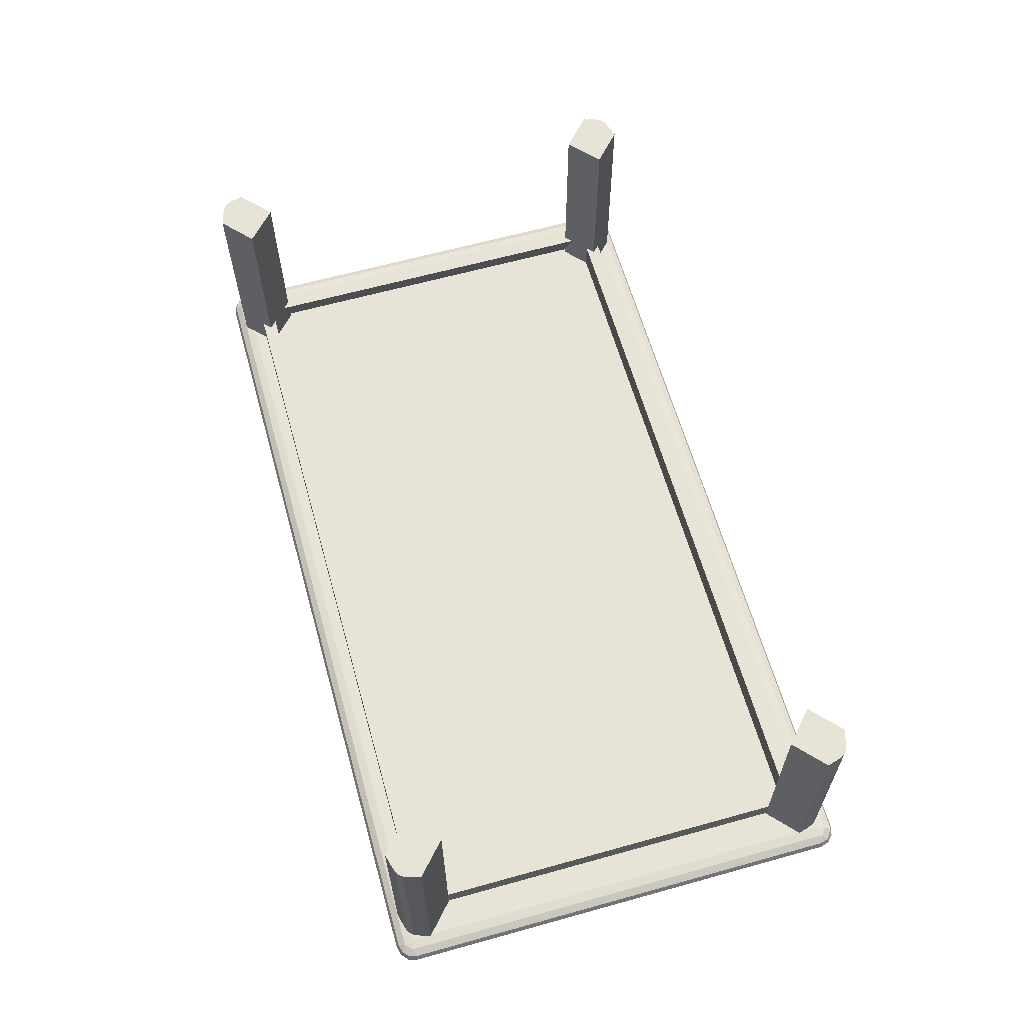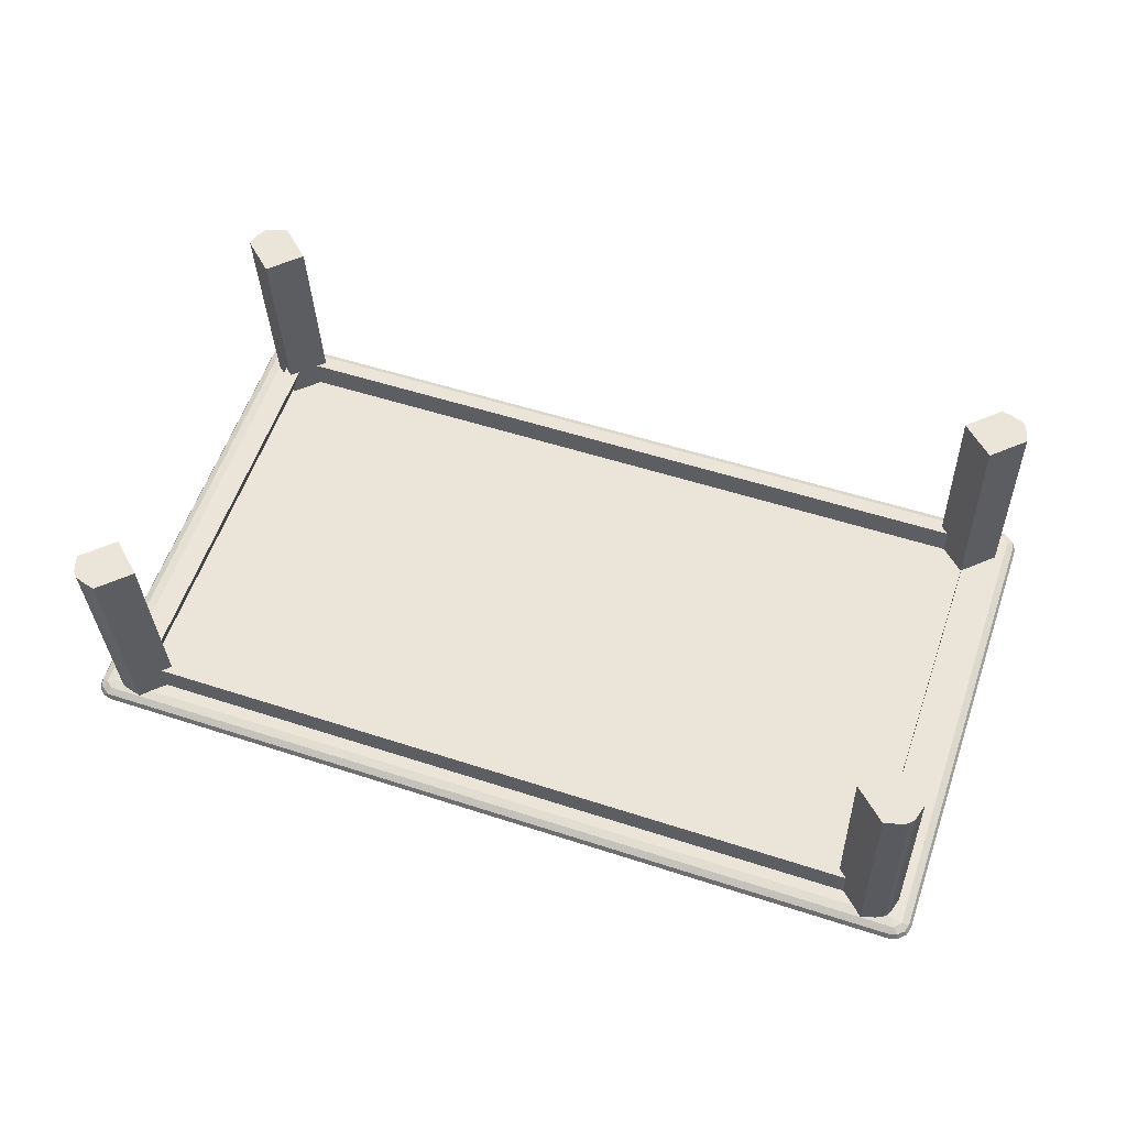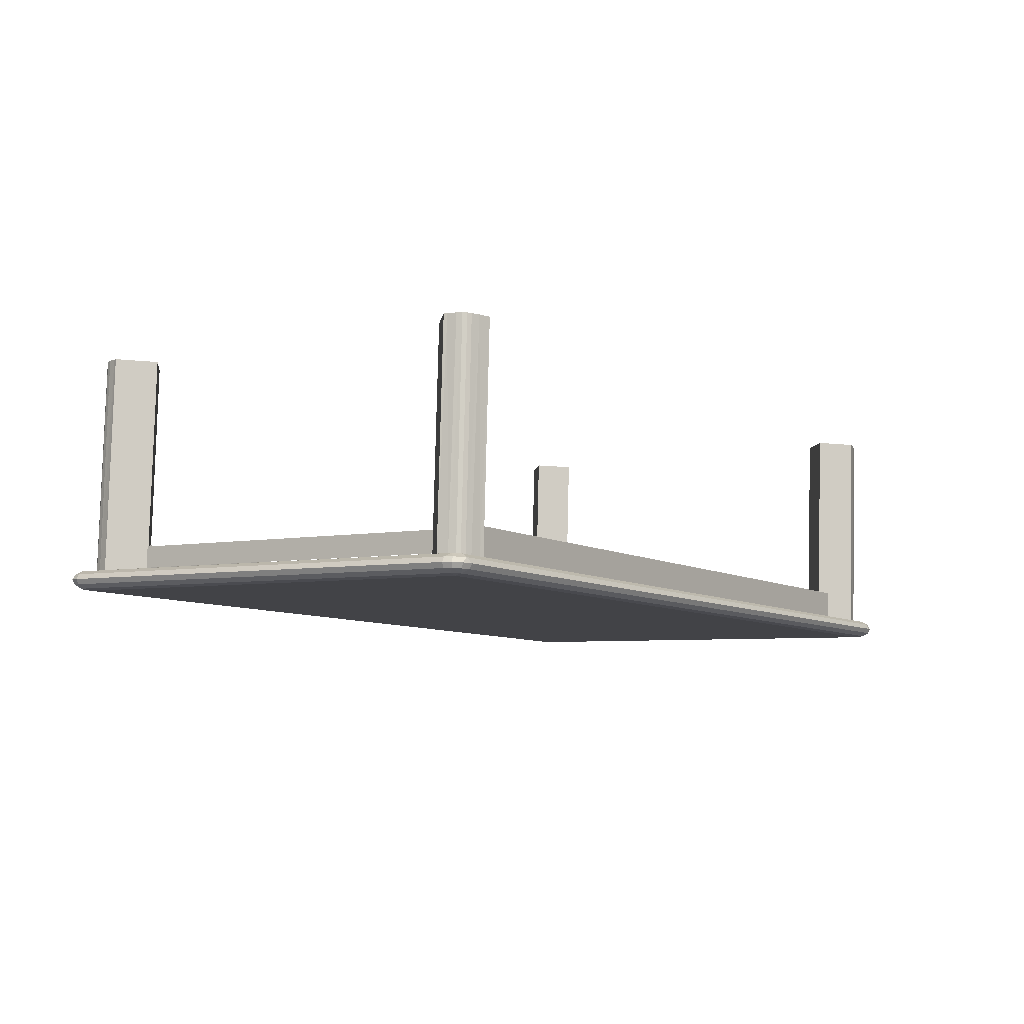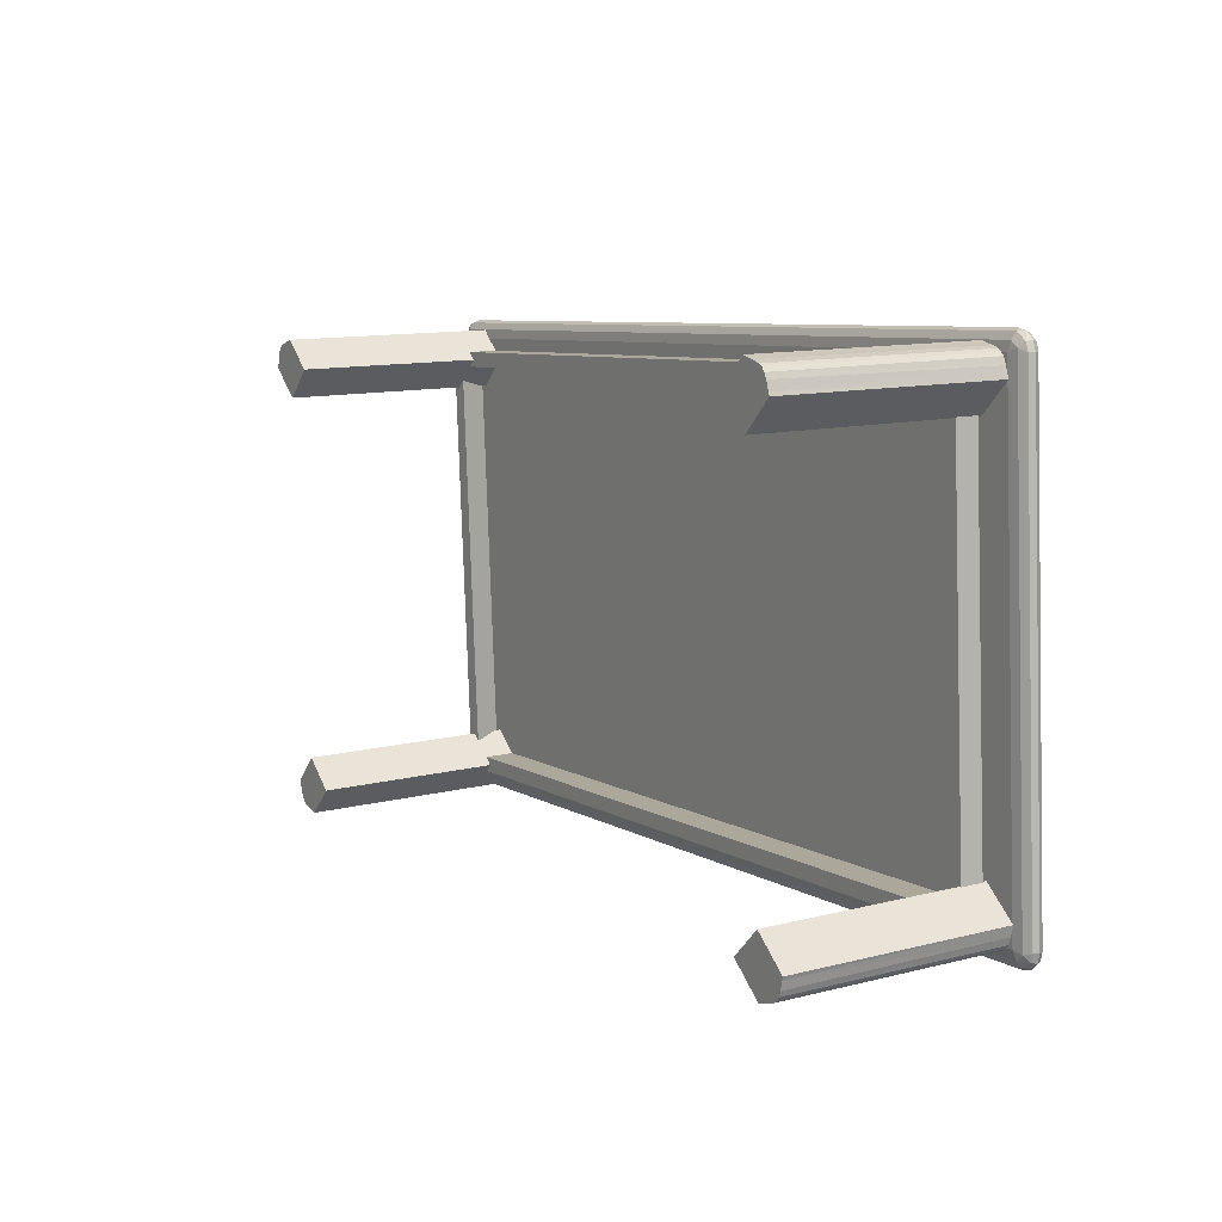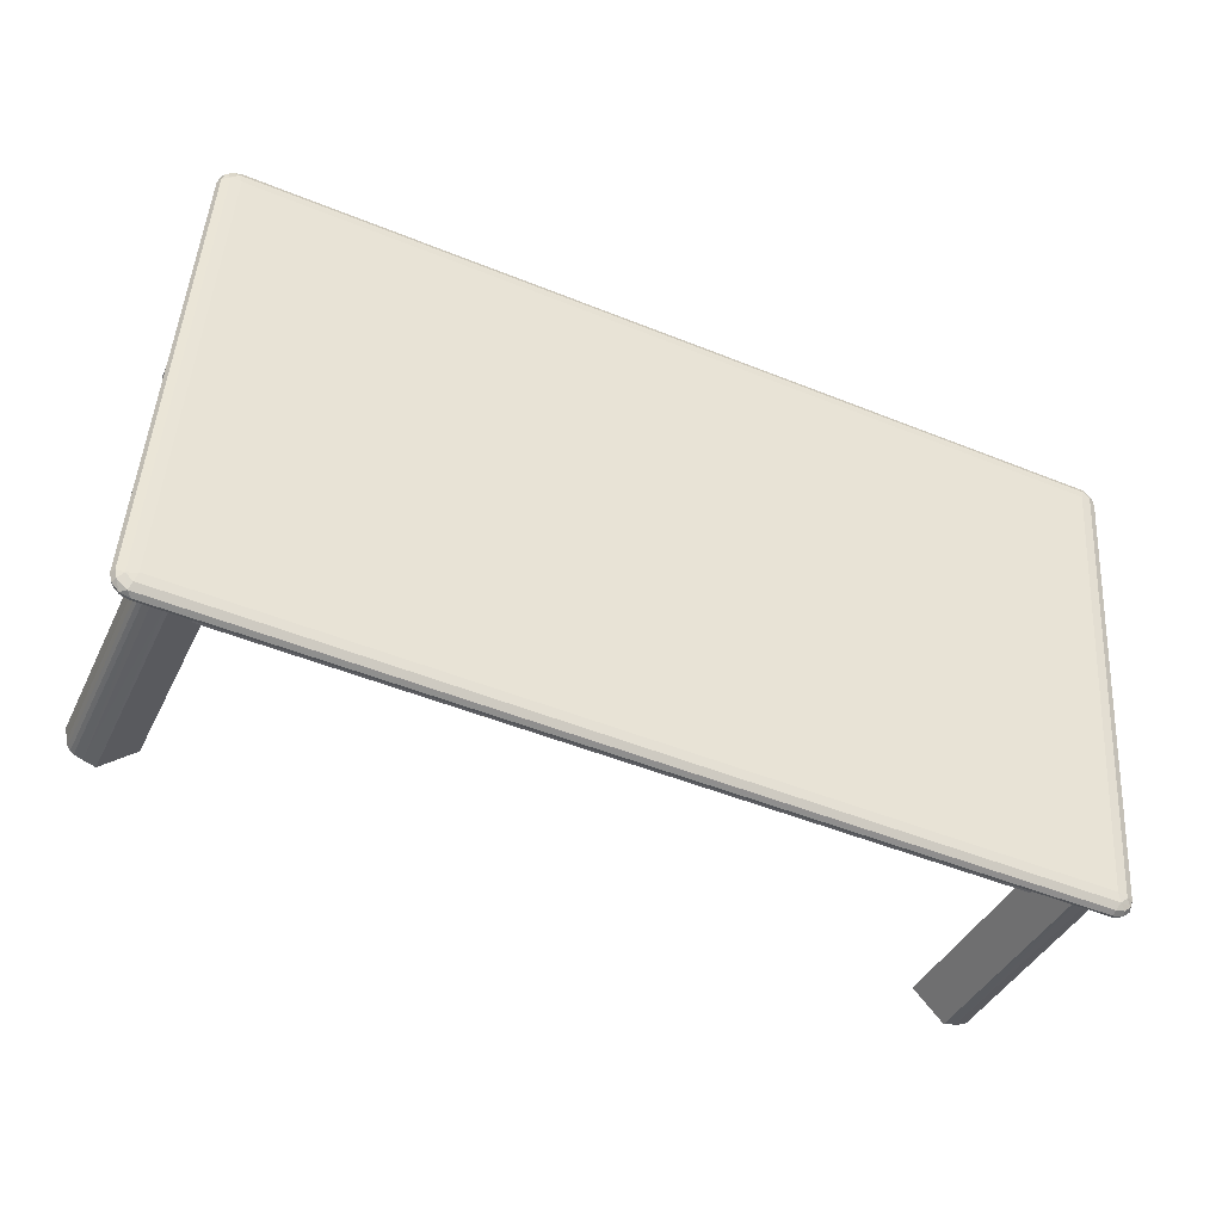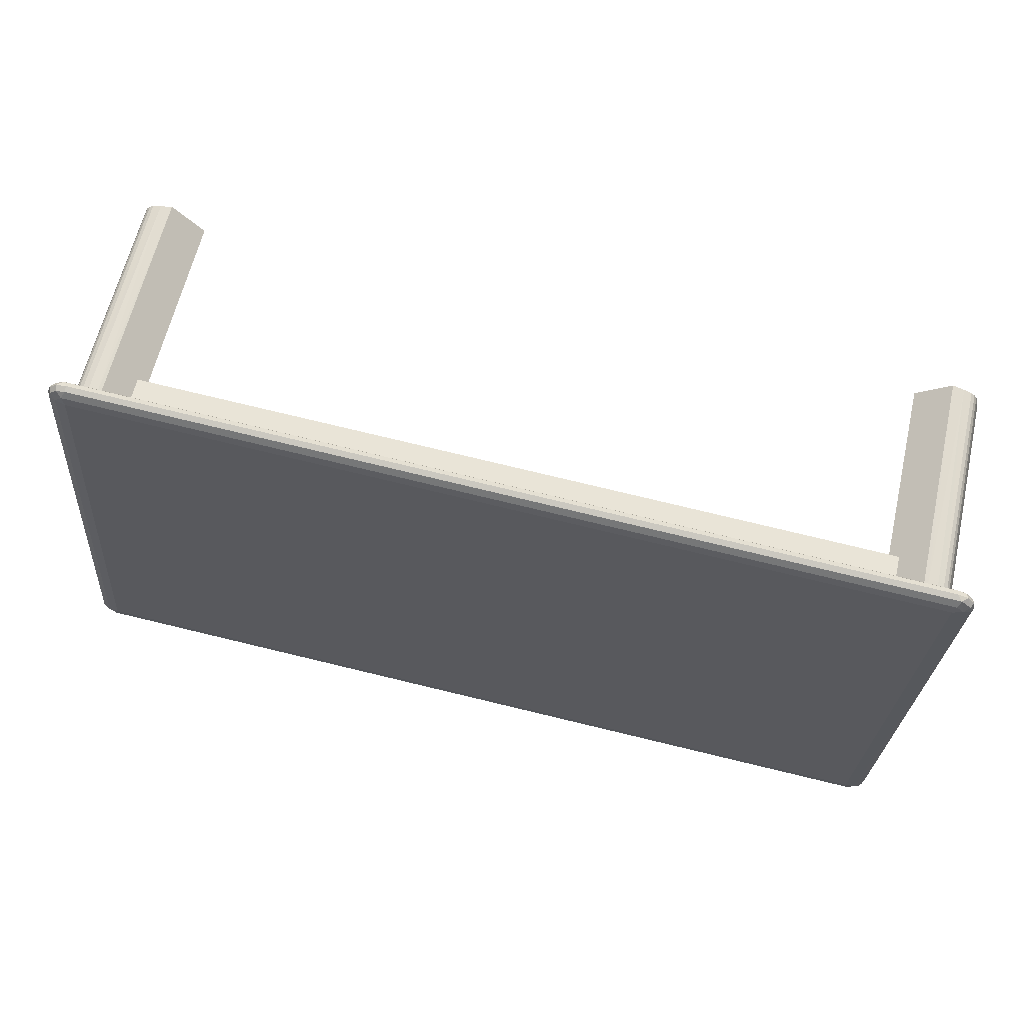
<metadata>
{"format":"obj","ext":"obj","renderer":"f3d","projection":"perspective","resolution":1024,"background":"white","views":[{"elev":64.5,"azim":78.2,"up":"+Z"},{"elev":59.1,"azim":23.1,"up":"+Z"},{"elev":-5.9,"azim":128.4,"up":"+Z"},{"elev":11.9,"azim":56.5,"up":"+Y"},{"elev":-40.1,"azim":154.3,"up":"+Y"},{"elev":61.3,"azim":-169.1,"up":"+Y"}]}
</metadata>
<code>
o D00505
v 0.7963 -0.3219 -0.08821
v 0.7364 0.5567 -0.09319
v -0.8186 -0.4324 -0.1437
v -0.8785 0.4463 -0.1487
v 0.741 0.5742 -0.09047
v 0.7549 0.5623 -0.08995
v 0.8154 -0.3264 -0.08492
v 0.8021 -0.3388 -0.08533
v -0.8234 -0.4499 -0.1412
v -0.8372 -0.4379 -0.1417
v -0.8978 0.4507 -0.1468
v -0.8844 0.4631 -0.1463
v 0.734 0.5864 -0.08358
v 0.7506 0.5836 -0.08299
v 0.7633 0.5735 -0.08252
v 0.7687 0.5589 -0.08229
v 0.8286 -0.3197 -0.07731
v 0.8253 -0.3348 -0.07737
v 0.807 -0.351 -0.07797
v -0.8169 -0.462 -0.1338
v -0.8335 -0.4592 -0.1343
v -0.8462 -0.4491 -0.1348
v -0.8516 -0.4346 -0.1351
v -0.9115 0.4441 -0.14
v -0.9081 0.4592 -0.14
v -0.8898 0.4754 -0.1394
v 0.7334 0.5911 -0.07382
v 0.7526 0.5877 -0.07315
v 0.7672 0.5761 -0.0726
v 0.7734 0.5593 -0.07233
v 0.8333 -0.3193 -0.06735
v 0.8295 -0.3368 -0.06743
v 0.8165 -0.3503 -0.06783
v 0.798 -0.3562 -0.06845
v -0.8169 -0.4666 -0.124
v -0.8361 -0.4633 -0.1246
v -0.8508 -0.4517 -0.1252
v -0.857 -0.4349 -0.1254
v -0.9169 0.4438 -0.1304
v -0.913 0.4613 -0.1303
v -0.9 0.4748 -0.1299
v -0.8815 0.4806 -0.1293
v 0.7424 0.5871 -0.06369
v 0.7627 0.5736 -0.06296
v 0.7681 0.559 -0.06273
v 0.828 -0.3196 -0.05774
v 0.8246 -0.3348 -0.05781
v 0.8134 -0.3465 -0.05816
v 0.7973 -0.3516 -0.0587
v -0.8266 -0.4625 -0.1145
v -0.8469 -0.4491 -0.1153
v -0.8523 -0.4345 -0.1155
v -0.9127 0.4523 -0.1205
v -0.8976 0.471 -0.1201
v -0.8815 0.4761 -0.1195
v 0.7387 0.5743 -0.05662
v 0.7535 0.5638 -0.05607
v 0.8142 -0.3248 -0.05103
v 0.8021 -0.3386 -0.05141
v -0.8234 -0.4497 -0.1073
v -0.8382 -0.4393 -0.1078
v -0.8989 0.4494 -0.1129
v -0.8868 0.4631 -0.1125
v 0.7351 0.5568 -0.05407
v 0.795 -0.3218 -0.04909
v -0.8199 -0.4322 -0.1046
v -0.8798 0.4464 -0.1096
v 0.7332 -0.2498 -0.04343
v 0.6835 0.4791 -0.04756
v 0.682 0.4803 -0.005975
v 0.7318 -0.2508 -0.00183
v -0.7854 -0.3691 -0.04461
v -0.8372 0.391 -0.04892
v -0.806 0.3931 -0.04785
v -0.7541 -0.367 -0.04354
v -0.7691 -0.3526 -0.09506
v -0.8188 0.3763 -0.09919
v 0.7129 0.5514 0.3624
v 0.7071 0.5577 0.3622
v 0.7273 0.5506 -0.06409
v 0.7219 0.5563 -0.06435
v 0.7174 0.5418 0.3627
v 0.7331 0.5377 -0.06389
v 0.7228 0.526 0.3629
v 0.7254 0.5198 0.363
v 0.7401 0.5184 -0.06359
v 0.6694 0.4614 0.3613
v 0.6841 0.46 -0.06534
v 0.6054 0.5121 0.3589
v 0.6202 0.5107 -0.06772
v 0.6614 0.5704 0.3606
v 0.6762 0.569 -0.06598
v 0.6843 0.5659 0.3614
v 0.6836 0.5673 -0.06572
v 0.7026 0.5639 -0.06505
v 0.7001 0.5618 0.3619
v 0.7141 0.5608 -0.0646
v 0.6357 0.5265 -0.06531
v 0.6334 0.5267 0.001301
v -0.7803 0.4296 -0.114
v -0.7826 0.4299 -0.04736
v -0.7807 0.4015 -0.0472
v 0.6354 0.4983 0.001462
v -0.7784 0.4013 -0.1138
v 0.6377 0.4981 -0.06515
v -0.7768 0.4299 -0.1139
v -0.7791 0.4301 -0.04724
v 0.6393 0.5267 -0.06519
v 0.637 0.5269 0.001426
v 0.6389 0.4985 0.001587
v -0.7771 0.4017 -0.04708
v 0.6412 0.4983 -0.06503
v -0.7748 0.4015 -0.1137
v -0.8267 -0.424 0.3124
v -0.8208 -0.4304 0.3127
v -0.8115 -0.4261 -0.1141
v -0.8061 -0.4318 -0.1139
v -0.8312 -0.4145 0.3122
v -0.8173 -0.4131 -0.1144
v -0.8365 -0.3986 0.312
v -0.8391 -0.3924 0.3119
v -0.8243 -0.3938 -0.1147
v -0.7831 -0.3341 0.3136
v -0.7683 -0.3355 -0.113
v -0.7192 -0.3847 0.316
v -0.7044 -0.3861 -0.1106
v -0.7751 -0.4431 0.3143
v -0.7604 -0.4445 -0.1123
v -0.798 -0.4386 0.3135
v -0.7678 -0.4428 -0.1126
v -0.7868 -0.4394 -0.1132
v -0.8138 -0.4345 0.3129
v -0.7983 -0.4362 -0.1136
v -0.7201 -0.4019 -0.1091
v -0.7224 -0.4017 -0.04253
v 0.696 -0.3051 -0.06048
v 0.6937 -0.3049 0.006139
v 0.6917 -0.2765 0.005978
v -0.7243 -0.3733 -0.04269
v 0.694 -0.2768 -0.06064
v -0.722 -0.3736 -0.1093
v 0.6924 -0.3053 -0.0606
v 0.6901 -0.3051 0.006017
v -0.7236 -0.4021 -0.1093
v -0.7259 -0.4019 -0.04266
v -0.7278 -0.3736 -0.04282
v 0.6882 -0.2768 0.005856
v -0.7255 -0.3738 -0.1094
v 0.6905 -0.277 -0.06076
v -0.8808 0.4492 0.3077
v -0.8857 0.4421 0.3075
v -0.8706 0.4413 -0.119
v -0.8661 0.4477 -0.1189
v -0.8889 0.432 0.3074
v -0.8746 0.4277 -0.1191
v -0.892 0.4155 0.3074
v -0.8937 0.4091 0.3074
v -0.879 0.4077 -0.1192
v -0.8303 0.3589 0.3097
v -0.8156 0.3575 -0.1169
v -0.7739 0.4178 0.3115
v -0.7591 0.4163 -0.1151
v -0.8372 0.468 0.3091
v -0.8225 0.4665 -0.1175
v -0.8593 0.4604 0.3084
v -0.8296 0.4638 -0.1177
v -0.8479 0.4579 -0.1183
v -0.8744 0.4542 0.3078
v -0.8589 0.4532 -0.1187
v 0.7671 -0.3218 0.3672
v 0.772 -0.3147 0.3673
v 0.7864 -0.3168 -0.05917
v 0.7819 -0.3232 -0.05936
v 0.7752 -0.3047 0.3675
v 0.7904 -0.3032 -0.05912
v 0.7783 -0.2882 0.3675
v 0.78 -0.2817 0.3675
v 0.7948 -0.2831 -0.05905
v 0.7166 -0.2315 0.3652
v 0.7314 -0.2329 -0.06141
v 0.6601 -0.2904 0.3634
v 0.6749 -0.2918 -0.06317
v 0.7235 -0.3406 0.3658
v 0.7383 -0.342 -0.06081
v 0.7456 -0.333 0.3665
v 0.7454 -0.3393 -0.06058
v 0.7637 -0.3334 -0.05996
v 0.7607 -0.3269 0.367
v 0.7747 -0.3287 -0.05956
f 2 1 3
f 2 3 4
f 2 5 6
f 2 6 7
f 2 7 1
f 1 7 8
f 1 8 9
f 1 9 3
f 3 9 10
f 3 10 11
f 3 11 4
f 4 11 12
f 4 12 5
f 4 5 2
f 5 13 14
f 5 14 15
f 5 15 6
f 6 15 16
f 6 16 17
f 6 17 7
f 7 17 18
f 7 18 19
f 7 19 8
f 8 19 20
f 8 20 9
f 9 20 21
f 9 21 22
f 9 22 10
f 10 22 23
f 10 23 24
f 10 24 11
f 11 24 25
f 11 25 26
f 11 26 12
f 12 26 13
f 12 13 5
f 13 27 28
f 13 28 14
f 14 28 29
f 14 29 15
f 15 29 30
f 15 30 16
f 16 30 31
f 16 31 17
f 17 31 32
f 17 32 18
f 18 32 33
f 18 33 19
f 19 33 34
f 19 34 35
f 19 35 20
f 20 35 36
f 20 36 21
f 21 36 37
f 21 37 22
f 22 37 38
f 22 38 23
f 23 38 39
f 23 39 24
f 24 39 40
f 24 40 25
f 25 40 41
f 25 41 26
f 26 41 42
f 26 42 27
f 26 27 13
f 27 43 28
f 28 43 44
f 28 44 29
f 29 44 45
f 29 45 30
f 30 45 46
f 30 46 31
f 31 46 47
f 31 47 32
f 32 47 48
f 32 48 33
f 33 48 49
f 33 49 34
f 34 49 50
f 34 50 35
f 35 50 36
f 36 50 51
f 36 51 37
f 37 51 52
f 37 52 38
f 38 52 53
f 38 53 39
f 39 53 40
f 40 53 54
f 40 54 41
f 41 54 55
f 41 55 42
f 42 55 43
f 42 43 27
f 43 56 57
f 43 57 44
f 44 57 45
f 45 57 58
f 45 58 46
f 46 58 47
f 47 58 59
f 47 59 48
f 48 59 49
f 49 59 60
f 49 60 50
f 50 60 61
f 50 61 51
f 51 61 52
f 52 61 62
f 52 62 53
f 53 62 63
f 53 63 54
f 54 63 55
f 55 63 56
f 55 56 43
f 56 64 57
f 57 64 65
f 57 65 58
f 58 65 59
f 59 65 66
f 59 66 60
f 60 66 61
f 61 66 67
f 61 67 62
f 62 67 63
f 63 67 64
f 63 64 56
f 67 66 65
f 67 65 64
f 69 68 70
f 71 70 68
f 68 69 71
f 70 71 69
f 73 72 74
f 75 74 72
f 77 76 73
f 72 73 76
f 73 74 77
f 76 77 75
f 74 75 77
f 75 72 76
f 79 78 80
f 79 80 81
f 78 82 83
f 78 83 80
f 82 84 83
f 84 85 86
f 84 86 83
f 85 87 88
f 85 88 86
f 87 89 90
f 87 90 88
f 89 91 92
f 89 92 90
f 91 93 94
f 91 94 92
f 93 95 94
f 93 96 97
f 93 97 95
f 96 79 81
f 96 81 97
f 87 91 89
f 85 91 87
f 85 93 91
f 84 93 85
f 82 93 84
f 82 96 93
f 78 96 82
f 78 79 96
f 88 90 92
f 86 88 92
f 86 92 94
f 83 86 94
f 83 94 95
f 83 95 97
f 80 83 97
f 80 97 81
f 99 98 100
f 100 101 99
f 103 102 104
f 104 105 103
f 99 101 102
f 102 103 99
f 101 100 104
f 104 102 101
f 100 98 105
f 105 104 100
f 98 99 103
f 103 105 98
f 107 108 106
f 108 107 109
f 111 112 110
f 112 111 113
f 107 110 109
f 110 107 111
f 109 112 108
f 112 109 110
f 108 113 106
f 113 108 112
f 106 111 107
f 111 106 113
f 115 114 116
f 115 116 117
f 114 118 119
f 114 119 116
f 118 120 119
f 120 121 122
f 120 122 119
f 121 123 124
f 121 124 122
f 123 125 126
f 123 126 124
f 125 127 128
f 125 128 126
f 127 129 130
f 127 130 128
f 129 131 130
f 129 132 133
f 129 133 131
f 132 115 117
f 132 117 133
f 123 127 125
f 121 127 123
f 121 129 127
f 120 129 121
f 118 129 120
f 118 132 129
f 114 132 118
f 114 115 132
f 124 126 128
f 122 124 128
f 122 128 130
f 119 122 130
f 119 130 131
f 119 131 133
f 116 119 133
f 116 133 117
f 135 134 136
f 136 137 135
f 139 138 140
f 140 141 139
f 135 137 138
f 138 139 135
f 137 136 140
f 140 138 137
f 136 134 141
f 141 140 136
f 134 135 139
f 139 141 134
f 143 144 142
f 144 143 145
f 147 148 146
f 148 147 149
f 143 146 145
f 146 143 147
f 145 148 144
f 148 145 146
f 144 149 142
f 149 144 148
f 142 147 143
f 147 142 149
f 151 150 152
f 152 150 153
f 154 151 155
f 155 151 152
f 156 154 155
f 157 156 158
f 158 156 155
f 159 157 160
f 160 157 158
f 161 159 162
f 162 159 160
f 163 161 164
f 164 161 162
f 165 163 166
f 166 163 164
f 167 165 166
f 168 165 169
f 169 165 167
f 150 168 153
f 153 168 169
f 163 159 161
f 163 157 159
f 165 157 163
f 165 156 157
f 165 154 156
f 168 154 165
f 168 151 154
f 150 151 168
f 162 160 164
f 160 158 164
f 164 158 166
f 158 155 166
f 166 155 167
f 167 155 169
f 155 152 169
f 169 152 153
f 171 170 172
f 172 170 173
f 174 171 175
f 175 171 172
f 176 174 175
f 177 176 178
f 178 176 175
f 179 177 180
f 180 177 178
f 181 179 182
f 182 179 180
f 183 181 184
f 184 181 182
f 185 183 186
f 186 183 184
f 187 185 186
f 188 185 189
f 189 185 187
f 170 188 173
f 173 188 189
f 183 179 181
f 183 177 179
f 185 177 183
f 185 176 177
f 185 174 176
f 188 174 185
f 188 171 174
f 170 171 188
f 182 180 184
f 180 178 184
f 184 178 186
f 178 175 186
f 186 175 187
f 187 175 189
f 175 172 189
f 189 172 173

</code>
